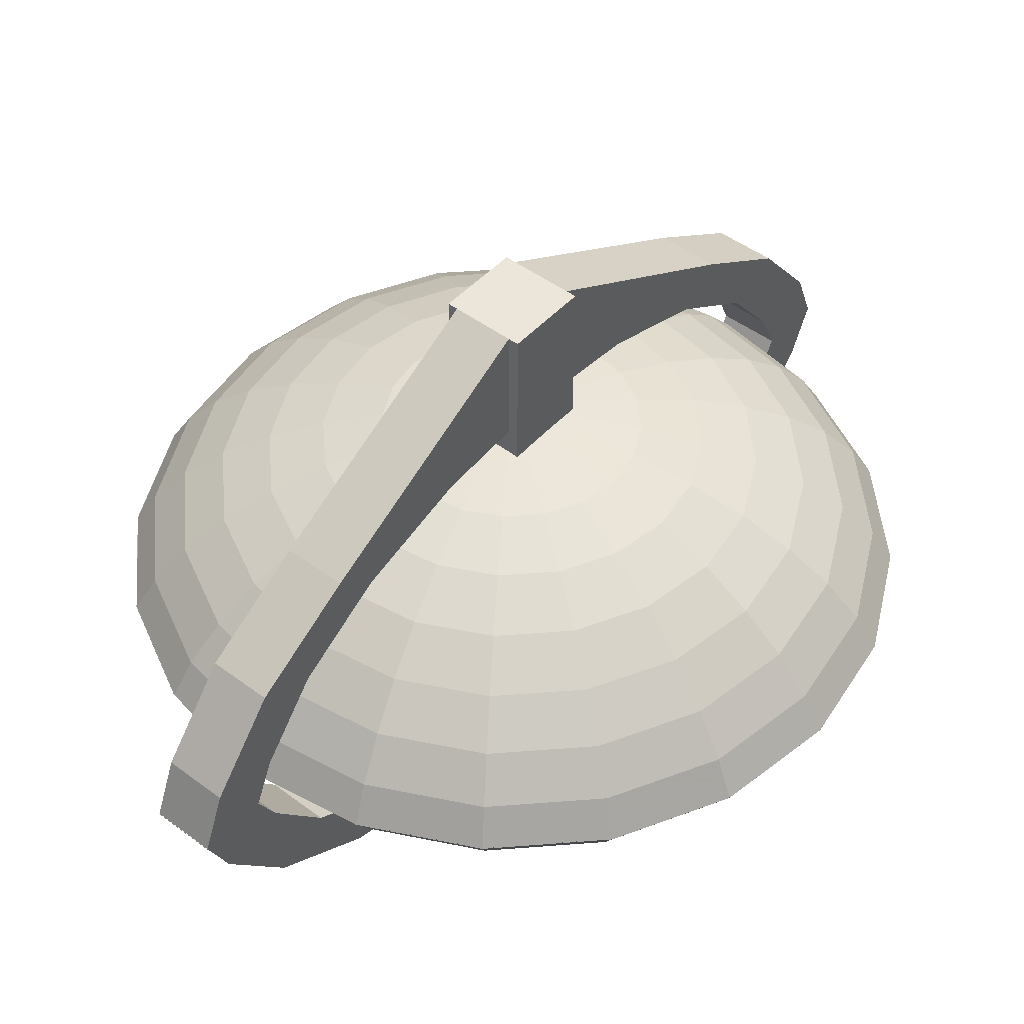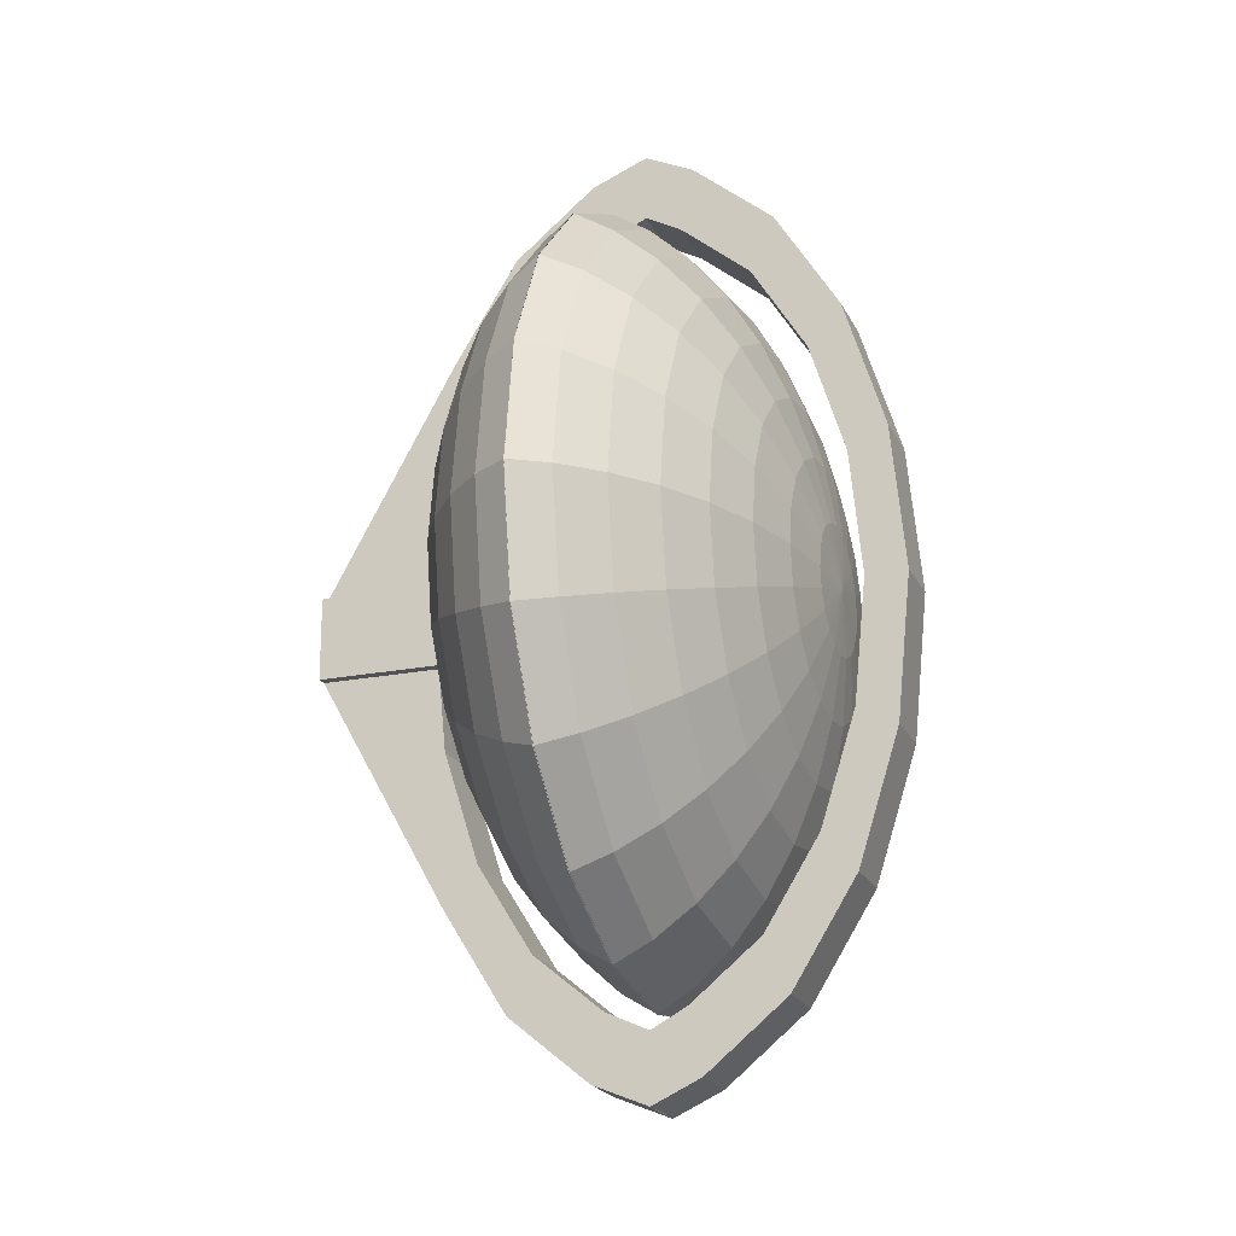
<metadata>
{"format":"obj","ext":"obj","renderer":"f3d","projection":"perspective","resolution":1024,"background":"white","views":[{"elev":47.7,"azim":-140.0,"up":"+Y"},{"elev":-20.6,"azim":-70.3,"up":"+Z"}]}
</metadata>
<code>
v 0.5 0.454 1.044
v 0.6683 0.454 1.017
v 0.8201 0.454 0.9399
v 0.9406 0.454 0.8194
v 1.018 0.454 0.6676
v 1.045 0.454 0.4993
v 1.018 0.454 0.331
v 0.9406 0.454 0.1792
v 0.8201 0.454 0.05872
v 0.6683 0.454 -0.01863
v 0.5 0.454 -0.04529
v 0.3317 0.454 -0.01863
v 0.1799 0.454 0.05872
v 0.05941 0.454 0.1792
v -0.01795 0.454 0.331
v -0.0446 0.454 0.4993
v -0.01795 0.454 0.6676
v 0.05941 0.454 0.8194
v 0.1799 0.454 0.9399
v 0.3317 0.454 1.017
v 0.5 0.3994 0.9938
v 0.6528 0.3994 0.9696
v 0.7907 0.3994 0.8994
v 0.9001 0.3994 0.79
v 0.9703 0.3994 0.6521
v 0.9945 0.3994 0.4993
v 0.9703 0.3994 0.3465
v 0.9001 0.3994 0.2087
v 0.7907 0.3994 0.09926
v 0.6528 0.3994 0.02903
v 0.5 0.3994 0.004826
v 0.3472 0.3994 0.02903
v 0.2093 0.3994 0.09926
v 0.09995 0.3994 0.2087
v 0.02971 0.3994 0.3465
v 0.00551 0.3994 0.4993
v 0.02971 0.3994 0.6521
v 0.09995 0.3994 0.79
v 0.2093 0.3994 0.8994
v 0.3472 0.3994 0.9696
v 0.5 0.3508 0.9315
v 0.6336 0.3508 0.9104
v 0.754 0.3508 0.849
v 0.8497 0.3508 0.7534
v 0.911 0.3508 0.6329
v 0.9322 0.3508 0.4993
v 0.911 0.3508 0.3658
v 0.8497 0.3508 0.2453
v 0.754 0.3508 0.1497
v 0.6336 0.3508 0.08827
v 0.5 0.3508 0.06711
v 0.3664 0.3508 0.08827
v 0.246 0.3508 0.1497
v 0.1503 0.3508 0.2453
v 0.08895 0.3508 0.3658
v 0.0678 0.3508 0.4993
v 0.08895 0.3508 0.6329
v 0.1503 0.3508 0.7534
v 0.246 0.3508 0.849
v 0.3664 0.3508 0.9104
v 0.5 0.3093 0.8586
v 0.611 0.3093 0.841
v 0.7112 0.3093 0.79
v 0.7907 0.3093 0.7105
v 0.8417 0.3093 0.6103
v 0.8593 0.3093 0.4993
v 0.8417 0.3093 0.3883
v 0.7907 0.3093 0.2881
v 0.7112 0.3093 0.2087
v 0.611 0.3093 0.1576
v 0.5 0.3093 0.14
v 0.389 0.3093 0.1576
v 0.2888 0.3093 0.2087
v 0.2093 0.3093 0.2881
v 0.1583 0.3093 0.3883
v 0.1407 0.3093 0.4993
v 0.1583 0.3093 0.6103
v 0.2093 0.3093 0.7105
v 0.2888 0.3093 0.79
v 0.389 0.3093 0.841
v 0.5 0.2759 0.7768
v 0.5857 0.2759 0.7632
v 0.6631 0.2759 0.7238
v 0.7245 0.2759 0.6624
v 0.7639 0.2759 0.5851
v 0.7775 0.2759 0.4993
v 0.7639 0.2759 0.4136
v 0.7245 0.2759 0.3362
v 0.6631 0.2759 0.2748
v 0.5857 0.2759 0.2354
v 0.5 0.2759 0.2218
v 0.4143 0.2759 0.2354
v 0.3369 0.2759 0.2748
v 0.2755 0.2759 0.3362
v 0.2361 0.2759 0.4136
v 0.2225 0.2759 0.4993
v 0.2361 0.2759 0.5851
v 0.2755 0.2759 0.6624
v 0.3369 0.2759 0.7238
v 0.4143 0.2759 0.7632
v 0.5 0.2514 0.6882
v 0.5584 0.2514 0.679
v 0.611 0.2514 0.6521
v 0.6528 0.2514 0.6103
v 0.6796 0.2514 0.5577
v 0.6889 0.2514 0.4993
v 0.6796 0.2514 0.4409
v 0.6528 0.2514 0.3883
v 0.611 0.2514 0.3465
v 0.5584 0.2514 0.3197
v 0.5 0.2514 0.3104
v 0.4416 0.2514 0.3197
v 0.389 0.2514 0.3465
v 0.3472 0.2514 0.3883
v 0.3204 0.2514 0.4409
v 0.3111 0.2514 0.4993
v 0.3204 0.2514 0.5577
v 0.3472 0.2514 0.6103
v 0.389 0.2514 0.6521
v 0.4416 0.2514 0.679
v 0.5 0.2365 0.5949
v 0.5295 0.2365 0.5903
v 0.5562 0.2365 0.5767
v 0.5774 0.2365 0.5555
v 0.5909 0.2365 0.5289
v 0.5956 0.2365 0.4993
v 0.5909 0.2365 0.4698
v 0.5774 0.2365 0.4431
v 0.5562 0.2365 0.422
v 0.5295 0.2365 0.4084
v 0.5 0.2365 0.4037
v 0.4705 0.2365 0.4084
v 0.4438 0.2365 0.422
v 0.4226 0.2365 0.4431
v 0.4091 0.2365 0.4698
v 0.4044 0.2365 0.4993
v 0.4091 0.2365 0.5289
v 0.4226 0.2365 0.5555
v 0.4438 0.2365 0.5767
v 0.4705 0.2365 0.5903
v 0.5 0.2315 0.4993
v 0.6782 0.5054 1.048
v 0.5 0.5053 1.076
v 0.8389 0.5055 0.9658
v 0.9666 0.5056 0.8383
v 1.049 0.5059 0.6776
v 1.077 0.5061 0.4993
v 1.049 0.5063 0.321
v 0.967 0.5065 0.16
v 0.8394 0.5067 0.03221
v 0.6784 0.5068 -0.04986
v 0.5 0.5068 -0.07815
v 0.3216 0.5068 -0.04986
v 0.1606 0.5067 0.03221
v 0.03298 0.5065 0.16
v -0.04889 0.5063 0.321
v -0.07699 0.5061 0.4993
v -0.04862 0.5059 0.6776
v 0.03342 0.5056 0.8383
v 0.1611 0.5055 0.9658
v 0.3218 0.5054 1.048
v 0.4531 0.5015 1.211
v 0.4531 0.5015 -0.2108
v 0.4531 0.4273 -0.176
v 0.4531 0.3053 -0.07502
v 0.4531 0.2086 0.08222
v 0.4531 0.1464 0.2804
v 0.4531 0.125 0.5
v 0.4531 0.1464 0.7196
v 0.4531 0.2086 0.9178
v 0.4531 0.3053 1.075
v 0.4531 0.4273 1.176
v 0.5469 0.5015 1.211
v 0.5469 0.5015 -0.2108
v 0.5469 0.4273 -0.176
v 0.5469 0.3053 -0.07502
v 0.5469 0.2086 0.08222
v 0.5469 0.1464 0.2804
v 0.5469 0.125 0.5
v 0.5469 0.1464 0.7196
v 0.5469 0.2086 0.9178
v 0.5469 0.3053 1.075
v 0.5469 0.4273 1.176
v 0.4531 0.5015 1.109
v 0.4531 0.5015 -0.1092
v 0.4531 0.4466 -0.07941
v 0.4531 0.3421 0.007125
v 0.4531 0.2591 0.1419
v 0.4531 0.2059 0.3117
v 0.4531 0.1875 0.5
v 0.4531 0.2059 0.6883
v 0.4531 0.2591 0.8581
v 0.4531 0.3421 0.9929
v 0.4531 0.4466 1.079
v 0.5469 0.5015 1.109
v 0.5469 0.5015 -0.1092
v 0.5469 0.4466 -0.07941
v 0.5469 0.3421 0.007125
v 0.5469 0.2591 0.1419
v 0.5469 0.2059 0.3117
v 0.5469 0.1875 0.5
v 0.5469 0.2059 0.6883
v 0.5469 0.2591 0.8581
v 0.5469 0.3421 0.9929
v 0.5469 0.4466 1.079
v 0.4375 1 0.5625
v 0.4375 0.7622 0.5625
v 0.5625 1 0.5625
v 0.5625 0.7622 0.5625
v 0.5625 1 0.4375
v 0.5625 0.7622 0.4375
v 0.4375 1 0.4375
v 0.4375 0.7622 0.4375
v 0.5 0.5579 1.044
v 0.3317 0.5579 1.017
v 0.1799 0.5579 0.9399
v 0.05941 0.5579 0.8194
v -0.01795 0.5579 0.6676
v -0.0446 0.5579 0.4993
v -0.01795 0.5579 0.331
v 0.05941 0.5579 0.1792
v 0.1799 0.5579 0.05872
v 0.3317 0.5579 -0.01863
v 0.5 0.5579 -0.04529
v 0.6683 0.5579 -0.01863
v 0.8201 0.5579 0.05872
v 0.9406 0.5579 0.1792
v 1.018 0.5579 0.331
v 1.045 0.5579 0.4993
v 1.018 0.5579 0.6676
v 0.9406 0.5579 0.8194
v 0.8201 0.5579 0.9399
v 0.6683 0.5579 1.017
v 0.5 0.6124 0.9938
v 0.3472 0.6124 0.9696
v 0.2093 0.6124 0.8994
v 0.09995 0.6124 0.79
v 0.02971 0.6124 0.6521
v 0.00551 0.6124 0.4993
v 0.02971 0.6124 0.3465
v 0.09995 0.6124 0.2087
v 0.2093 0.6124 0.09926
v 0.3472 0.6124 0.02903
v 0.5 0.6124 0.004826
v 0.6528 0.6124 0.02903
v 0.7907 0.6124 0.09926
v 0.9001 0.6124 0.2087
v 0.9703 0.6124 0.3465
v 0.9945 0.6124 0.4993
v 0.9703 0.6124 0.6521
v 0.9001 0.6124 0.79
v 0.7907 0.6124 0.8994
v 0.6528 0.6124 0.9696
v 0.5 0.661 0.9315
v 0.3664 0.661 0.9104
v 0.246 0.661 0.849
v 0.1503 0.661 0.7534
v 0.08895 0.661 0.6329
v 0.0678 0.661 0.4993
v 0.08895 0.661 0.3658
v 0.1503 0.661 0.2453
v 0.246 0.661 0.1497
v 0.3664 0.661 0.08827
v 0.5 0.661 0.06711
v 0.6336 0.661 0.08827
v 0.754 0.661 0.1497
v 0.8497 0.661 0.2453
v 0.911 0.661 0.3658
v 0.9322 0.661 0.4993
v 0.911 0.661 0.6329
v 0.8497 0.661 0.7534
v 0.754 0.661 0.849
v 0.6336 0.661 0.9104
v 0.5 0.7026 0.8586
v 0.389 0.7026 0.841
v 0.2888 0.7026 0.79
v 0.2093 0.7026 0.7105
v 0.1583 0.7026 0.6103
v 0.1407 0.7026 0.4993
v 0.1583 0.7026 0.3883
v 0.2093 0.7026 0.2881
v 0.2888 0.7026 0.2087
v 0.389 0.7026 0.1576
v 0.5 0.7026 0.14
v 0.611 0.7026 0.1576
v 0.7112 0.7026 0.2087
v 0.7907 0.7026 0.2881
v 0.8417 0.7026 0.3883
v 0.8593 0.7026 0.4993
v 0.8417 0.7026 0.6103
v 0.7907 0.7026 0.7105
v 0.7112 0.7026 0.79
v 0.611 0.7026 0.841
v 0.5 0.736 0.7768
v 0.4143 0.736 0.7632
v 0.3369 0.736 0.7238
v 0.2755 0.736 0.6624
v 0.2361 0.736 0.5851
v 0.2225 0.736 0.4993
v 0.2361 0.736 0.4136
v 0.2755 0.736 0.3362
v 0.3369 0.736 0.2748
v 0.4143 0.736 0.2354
v 0.5 0.736 0.2218
v 0.5857 0.736 0.2354
v 0.6631 0.736 0.2748
v 0.7245 0.736 0.3362
v 0.7639 0.736 0.4136
v 0.7775 0.736 0.4993
v 0.7639 0.736 0.5851
v 0.7245 0.736 0.6624
v 0.6631 0.736 0.7238
v 0.5857 0.736 0.7632
v 0.5 0.7604 0.6882
v 0.4416 0.7604 0.679
v 0.389 0.7604 0.6521
v 0.3472 0.7604 0.6103
v 0.3204 0.7604 0.5577
v 0.3111 0.7604 0.4993
v 0.3204 0.7604 0.4409
v 0.3472 0.7604 0.3883
v 0.389 0.7604 0.3465
v 0.4416 0.7604 0.3197
v 0.5 0.7604 0.3104
v 0.5584 0.7604 0.3197
v 0.611 0.7604 0.3465
v 0.6528 0.7604 0.3883
v 0.6796 0.7604 0.4409
v 0.6889 0.7604 0.4993
v 0.6796 0.7604 0.5577
v 0.6528 0.7604 0.6103
v 0.611 0.7604 0.6521
v 0.5584 0.7604 0.679
v 0.5 0.7754 0.5949
v 0.4705 0.7754 0.5903
v 0.4438 0.7754 0.5767
v 0.4226 0.7754 0.5555
v 0.4091 0.7754 0.5289
v 0.4044 0.7754 0.4993
v 0.4091 0.7754 0.4698
v 0.4226 0.7754 0.4431
v 0.4438 0.7754 0.422
v 0.4705 0.7754 0.4084
v 0.5 0.7754 0.4037
v 0.5295 0.7754 0.4084
v 0.5562 0.7754 0.422
v 0.5774 0.7754 0.4431
v 0.5909 0.7754 0.4698
v 0.5956 0.7754 0.4993
v 0.5909 0.7754 0.5289
v 0.5774 0.7754 0.5555
v 0.5562 0.7754 0.5767
v 0.5295 0.7754 0.5903
v 0.5 0.7804 0.4993
v 0.3218 0.5065 1.048
v 0.5 0.5065 1.076
v 0.1611 0.5064 0.9658
v 0.03343 0.5062 0.8383
v -0.04862 0.506 0.6776
v -0.07699 0.5058 0.4993
v -0.04889 0.5055 0.321
v 0.03298 0.5053 0.16
v 0.1606 0.5051 0.03221
v 0.3216 0.505 -0.04986
v 0.5 0.505 -0.07815
v 0.6784 0.505 -0.04986
v 0.8394 0.5051 0.03221
v 0.967 0.5053 0.16
v 1.049 0.5055 0.321
v 1.077 0.5058 0.4993
v 1.049 0.506 0.6776
v 0.9666 0.5062 0.8383
v 0.8389 0.5064 0.9658
v 0.6782 0.5065 1.048
v 0.5469 0.5003 1.211
v 0.5469 0.5003 -0.2108
v 0.5469 0.5845 -0.176
v 0.5469 0.7065 -0.07502
v 0.5469 0.8033 0.08222
v 0.5469 1 0.4375
v 0.5469 1 0.5
v 0.5469 1 0.5625
v 0.5469 0.8033 0.9178
v 0.5469 0.7065 1.075
v 0.5469 0.5845 1.176
v 0.4531 0.5003 1.211
v 0.4531 0.5003 -0.2108
v 0.4531 0.5845 -0.176
v 0.4531 0.7065 -0.07502
v 0.4531 0.8033 0.08222
v 0.4531 1 0.4375
v 0.4531 1 0.5
v 0.4531 1 0.5625
v 0.4531 0.8033 0.9178
v 0.4531 0.7065 1.075
v 0.4531 0.5845 1.176
v 0.5469 0.5003 1.109
v 0.5469 0.5003 -0.1092
v 0.5469 0.5652 -0.07941
v 0.5469 0.6698 0.007125
v 0.5469 0.7527 0.1419
v 0.5469 0.806 0.3117
v 0.5469 0.8243 0.5
v 0.5469 0.806 0.6883
v 0.5469 0.7527 0.8581
v 0.5469 0.6698 0.9929
v 0.5469 0.5652 1.079
v 0.4531 0.5003 1.109
v 0.4531 0.5003 -0.1092
v 0.4531 0.5652 -0.07941
v 0.4531 0.6698 0.007125
v 0.4531 0.7527 0.1419
v 0.4531 0.806 0.3117
v 0.4531 0.8243 0.5
v 0.4531 0.806 0.6883
v 0.4531 0.7527 0.8581
v 0.4531 0.6698 0.9929
v 0.4531 0.5652 1.079
f 21 22 2 1
f 22 23 3 2
f 23 24 4 3
f 24 25 5 4
f 25 26 6 5
f 26 27 7 6
f 27 28 8 7
f 28 29 9 8
f 29 30 10 9
f 30 31 11 10
f 31 32 12 11
f 32 33 13 12
f 33 34 14 13
f 34 35 15 14
f 35 36 16 15
f 36 37 17 16
f 37 38 18 17
f 38 39 19 18
f 39 40 20 19
f 40 21 1 20
f 41 42 22 21
f 42 43 23 22
f 43 44 24 23
f 44 45 25 24
f 45 46 26 25
f 46 47 27 26
f 47 48 28 27
f 48 49 29 28
f 49 50 30 29
f 50 51 31 30
f 51 52 32 31
f 52 53 33 32
f 53 54 34 33
f 54 55 35 34
f 55 56 36 35
f 56 57 37 36
f 57 58 38 37
f 58 59 39 38
f 59 60 40 39
f 60 41 21 40
f 61 62 42 41
f 62 63 43 42
f 63 64 44 43
f 64 65 45 44
f 65 66 46 45
f 66 67 47 46
f 67 68 48 47
f 68 69 49 48
f 69 70 50 49
f 70 71 51 50
f 71 72 52 51
f 72 73 53 52
f 73 74 54 53
f 74 75 55 54
f 75 76 56 55
f 76 77 57 56
f 77 78 58 57
f 78 79 59 58
f 79 80 60 59
f 80 61 41 60
f 81 82 62 61
f 82 83 63 62
f 83 84 64 63
f 84 85 65 64
f 85 86 66 65
f 86 87 67 66
f 87 88 68 67
f 88 89 69 68
f 89 90 70 69
f 90 91 71 70
f 91 92 72 71
f 92 93 73 72
f 93 94 74 73
f 94 95 75 74
f 95 96 76 75
f 96 97 77 76
f 97 98 78 77
f 98 99 79 78
f 99 100 80 79
f 100 81 61 80
f 101 102 82 81
f 102 103 83 82
f 103 104 84 83
f 104 105 85 84
f 105 106 86 85
f 106 107 87 86
f 107 108 88 87
f 108 109 89 88
f 109 110 90 89
f 110 111 91 90
f 111 112 92 91
f 112 113 93 92
f 113 114 94 93
f 114 115 95 94
f 115 116 96 95
f 116 117 97 96
f 117 118 98 97
f 118 119 99 98
f 119 120 100 99
f 120 101 81 100
f 121 122 102 101
f 122 123 103 102
f 123 124 104 103
f 124 125 105 104
f 125 126 106 105
f 126 127 107 106
f 127 128 108 107
f 128 129 109 108
f 129 130 110 109
f 130 131 111 110
f 131 132 112 111
f 132 133 113 112
f 133 134 114 113
f 134 135 115 114
f 135 136 116 115
f 136 137 117 116
f 137 138 118 117
f 138 139 119 118
f 139 140 120 119
f 140 121 101 120
f 141 122 121
f 141 123 122
f 141 124 123
f 141 125 124
f 141 126 125
f 141 127 126
f 141 128 127
f 141 129 128
f 141 130 129
f 141 131 130
f 141 132 131
f 141 133 132
f 141 134 133
f 141 135 134
f 141 136 135
f 141 137 136
f 141 138 137
f 141 139 138
f 141 140 139
f 141 121 140
f 143 1 2 142
f 142 2 3 144
f 144 3 4 145
f 145 4 5 146
f 146 5 6 147
f 147 6 7 148
f 148 7 8 149
f 149 8 9 150
f 150 9 10 151
f 151 10 11 152
f 152 11 12 153
f 12 13 154 153
f 154 13 14 155
f 155 14 15 156
f 15 16 157 156
f 157 16 17 158
f 158 17 18 159
f 159 18 19 160
f 160 19 20 161
f 161 20 1 143
f 174 175 164 163
f 197 196 185 186
f 175 176 165 164
f 198 197 186 187
f 176 177 166 165
f 199 198 187 188
f 177 178 167 166
f 200 199 188 189
f 178 179 168 167
f 201 200 189 190
f 179 180 169 168
f 202 201 190 191
f 180 181 170 169
f 203 202 191 192
f 181 182 171 170
f 204 203 192 193
f 182 183 172 171
f 205 204 193 194
f 183 173 162 172
f 195 205 194 184
f 164 186 185 163
f 196 197 175 174
f 165 187 186 164
f 197 198 176 175
f 166 188 187 165
f 198 199 177 176
f 167 189 188 166
f 199 200 178 177
f 168 190 189 167
f 200 201 179 178
f 169 191 190 168
f 201 202 180 179
f 170 192 191 169
f 202 203 181 180
f 171 193 192 170
f 203 204 182 181
f 172 194 193 171
f 204 205 183 182
f 162 184 194 172
f 205 195 173 183
f 185 196 174 163
f 162 173 195 184
f 207 209 208 206
f 209 211 210 208
f 211 213 212 210
f 213 207 206 212
f 206 208 210 212
f 213 211 209 207
f 234 235 215 214
f 235 236 216 215
f 236 237 217 216
f 237 238 218 217
f 238 239 219 218
f 239 240 220 219
f 240 241 221 220
f 241 242 222 221
f 242 243 223 222
f 243 244 224 223
f 244 245 225 224
f 245 246 226 225
f 246 247 227 226
f 247 248 228 227
f 248 249 229 228
f 249 250 230 229
f 250 251 231 230
f 251 252 232 231
f 252 253 233 232
f 253 234 214 233
f 254 255 235 234
f 255 256 236 235
f 256 257 237 236
f 257 258 238 237
f 258 259 239 238
f 259 260 240 239
f 260 261 241 240
f 261 262 242 241
f 262 263 243 242
f 263 264 244 243
f 264 265 245 244
f 265 266 246 245
f 266 267 247 246
f 267 268 248 247
f 268 269 249 248
f 269 270 250 249
f 270 271 251 250
f 271 272 252 251
f 272 273 253 252
f 273 254 234 253
f 274 275 255 254
f 275 276 256 255
f 276 277 257 256
f 277 278 258 257
f 278 279 259 258
f 279 280 260 259
f 280 281 261 260
f 281 282 262 261
f 282 283 263 262
f 283 284 264 263
f 284 285 265 264
f 285 286 266 265
f 286 287 267 266
f 287 288 268 267
f 288 289 269 268
f 289 290 270 269
f 290 291 271 270
f 291 292 272 271
f 292 293 273 272
f 293 274 254 273
f 294 295 275 274
f 295 296 276 275
f 296 297 277 276
f 297 298 278 277
f 298 299 279 278
f 299 300 280 279
f 300 301 281 280
f 301 302 282 281
f 302 303 283 282
f 303 304 284 283
f 304 305 285 284
f 305 306 286 285
f 306 307 287 286
f 307 308 288 287
f 308 309 289 288
f 309 310 290 289
f 310 311 291 290
f 311 312 292 291
f 312 313 293 292
f 313 294 274 293
f 314 315 295 294
f 315 316 296 295
f 316 317 297 296
f 317 318 298 297
f 318 319 299 298
f 319 320 300 299
f 320 321 301 300
f 321 322 302 301
f 322 323 303 302
f 323 324 304 303
f 324 325 305 304
f 325 326 306 305
f 326 327 307 306
f 327 328 308 307
f 328 329 309 308
f 329 330 310 309
f 330 331 311 310
f 331 332 312 311
f 332 333 313 312
f 333 314 294 313
f 334 335 315 314
f 335 336 316 315
f 336 337 317 316
f 337 338 318 317
f 338 339 319 318
f 339 340 320 319
f 340 341 321 320
f 341 342 322 321
f 342 343 323 322
f 343 344 324 323
f 344 345 325 324
f 345 346 326 325
f 346 347 327 326
f 347 348 328 327
f 348 349 329 328
f 349 350 330 329
f 350 351 331 330
f 351 352 332 331
f 352 353 333 332
f 353 334 314 333
f 354 335 334
f 354 336 335
f 354 337 336
f 354 338 337
f 354 339 338
f 354 340 339
f 354 341 340
f 354 342 341
f 354 343 342
f 354 344 343
f 354 345 344
f 354 346 345
f 354 347 346
f 354 348 347
f 354 349 348
f 354 350 349
f 354 351 350
f 354 352 351
f 354 353 352
f 354 334 353
f 356 214 215 355
f 355 215 216 357
f 357 216 217 358
f 358 217 218 359
f 359 218 219 360
f 360 219 220 361
f 361 220 221 362
f 362 221 222 363
f 363 222 223 364
f 364 223 224 365
f 365 224 225 366
f 225 226 367 366
f 367 226 227 368
f 368 227 228 369
f 228 229 370 369
f 370 229 230 371
f 371 230 231 372
f 372 231 232 373
f 373 232 233 374
f 374 233 214 356
f 387 388 377 376
f 410 409 398 399
f 388 389 378 377
f 411 410 399 400
f 389 390 379 378
f 412 411 400 401
f 390 391 380 379
f 413 412 401 402
f 391 392 381 380
f 414 413 402 403
f 392 393 382 381
f 415 414 403 404
f 393 394 383 382
f 416 415 404 405
f 394 395 384 383
f 417 416 405 406
f 395 396 385 384
f 418 417 406 407
f 396 386 375 385
f 408 418 407 397
f 377 399 398 376
f 409 410 388 387
f 378 400 399 377
f 410 411 389 388
f 379 401 400 378
f 411 412 390 389
f 380 402 401 379
f 412 413 391 390
f 381 403 402 380
f 413 414 392 391
f 382 404 403 381
f 414 415 393 392
f 383 405 404 382
f 415 416 394 393
f 384 406 405 383
f 416 417 395 394
f 385 407 406 384
f 417 418 396 395
f 375 397 407 385
f 418 408 386 396
f 398 409 387 376
f 375 386 408 397

</code>
